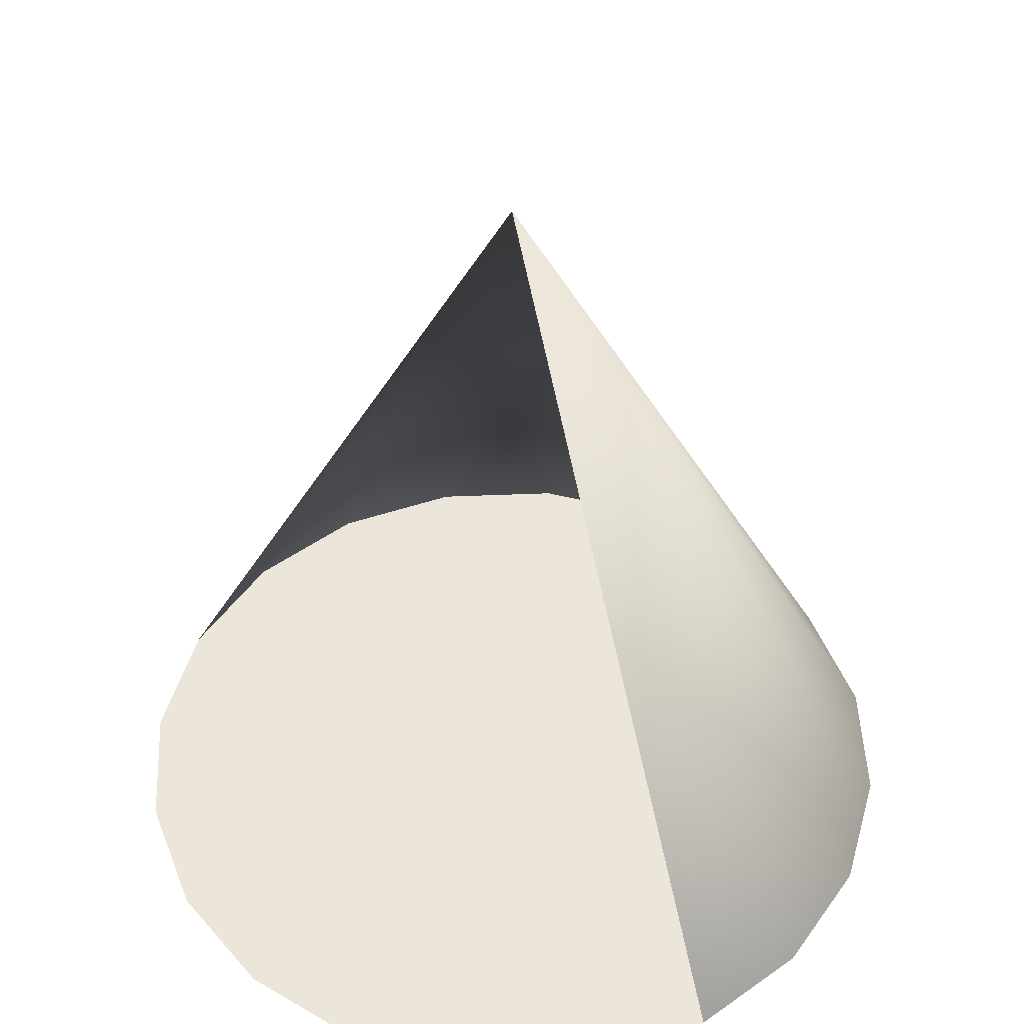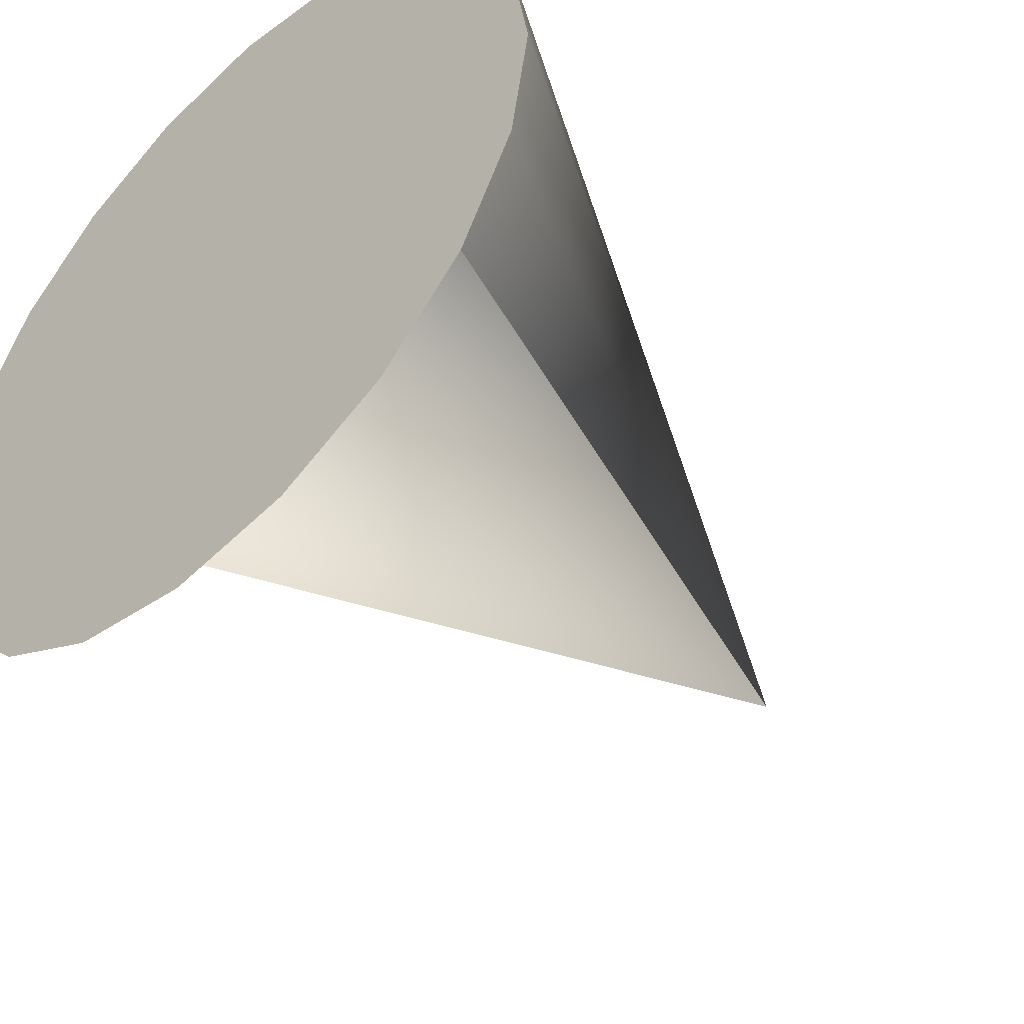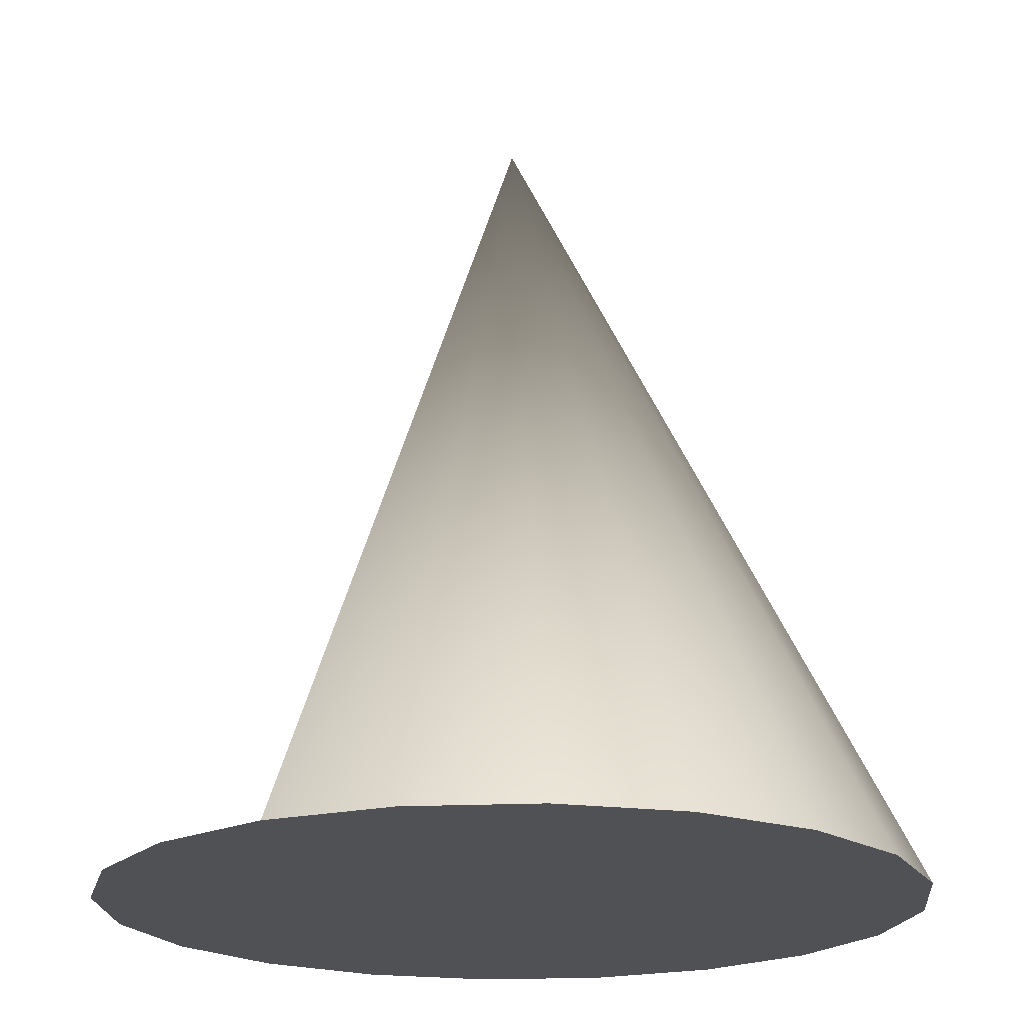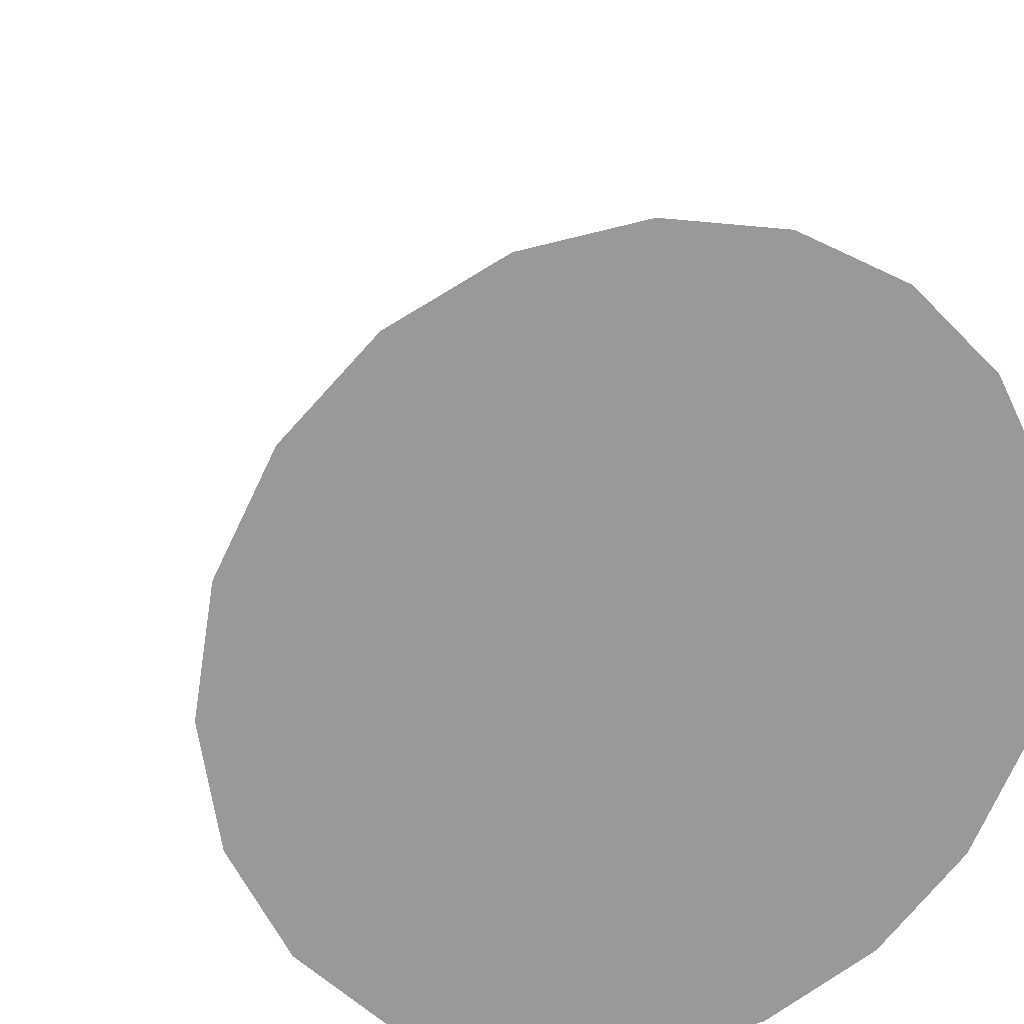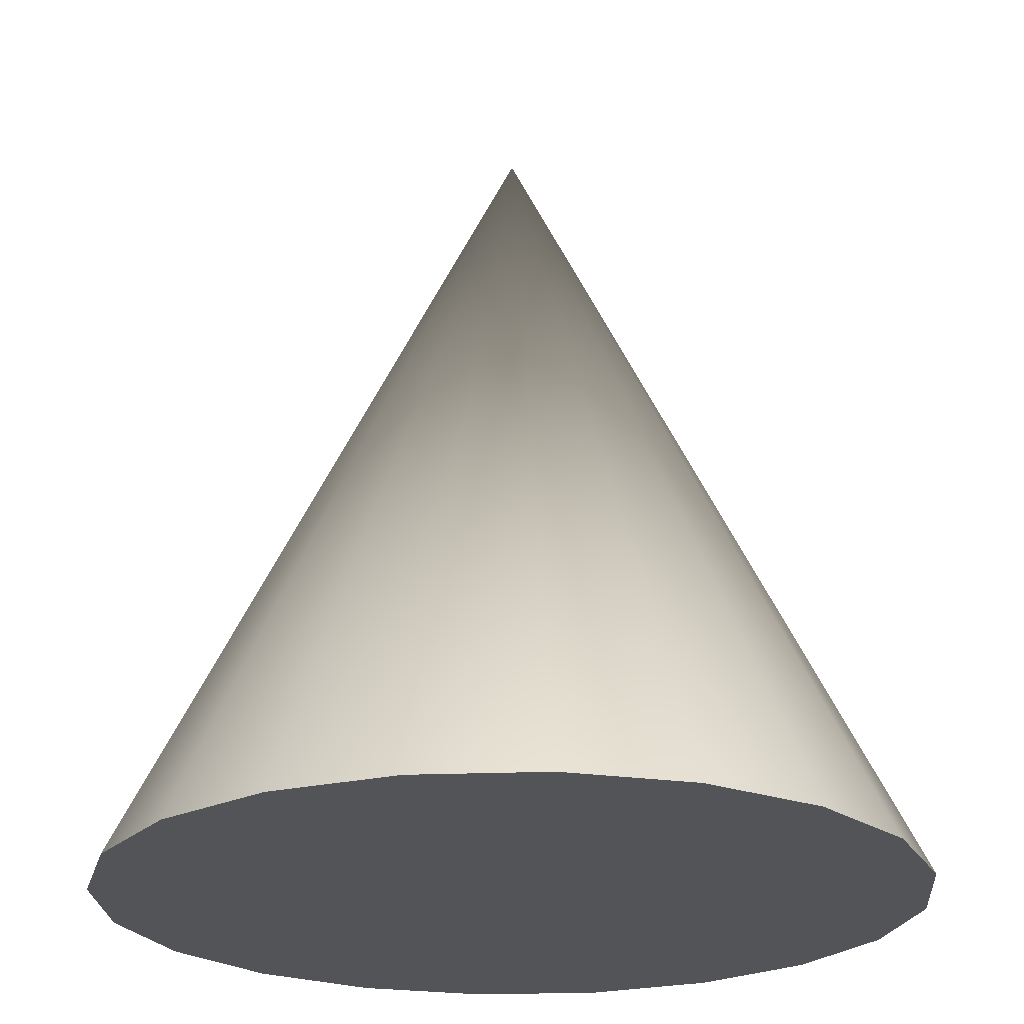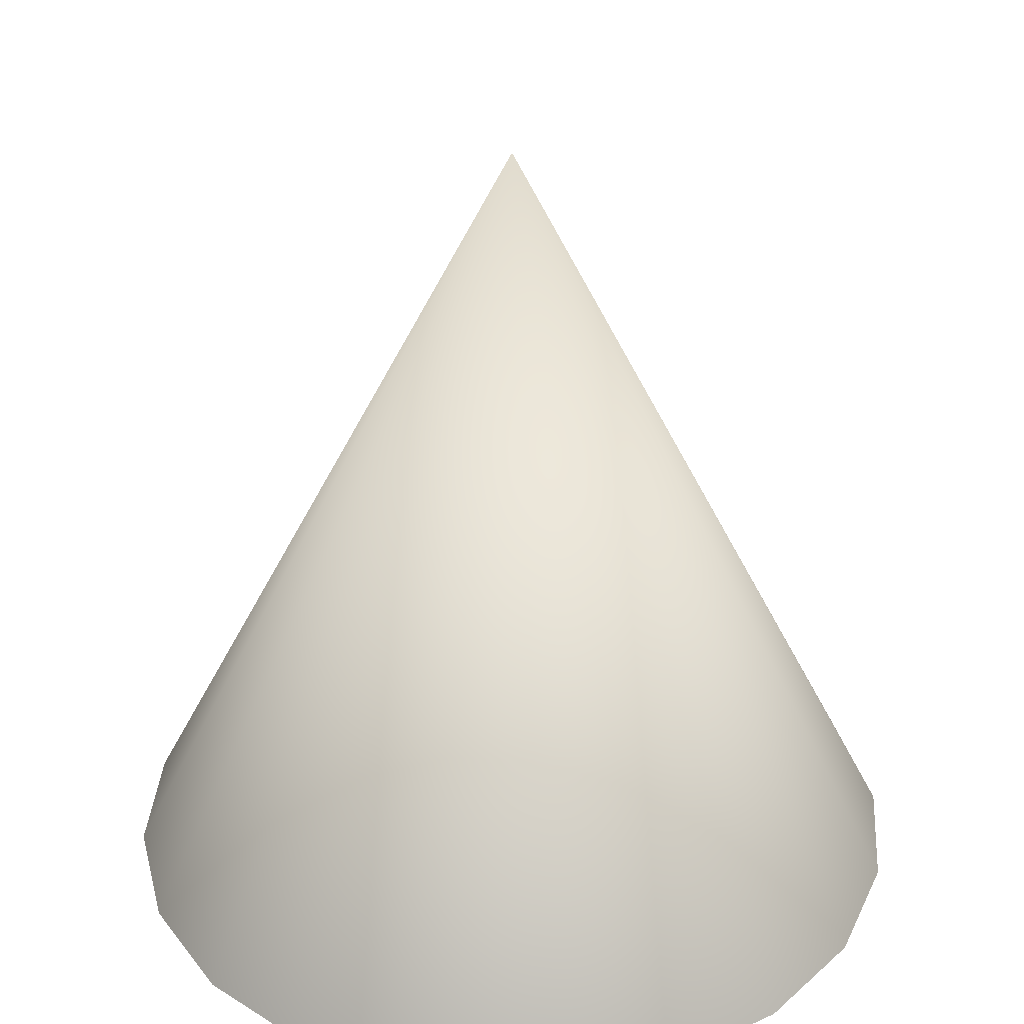
<metadata>
{"format":"obj","ext":"obj","renderer":"f3d","projection":"perspective","resolution":1024,"background":"white","views":[{"elev":47.5,"azim":-119.6,"up":"+Y"},{"elev":-46.8,"azim":43.6,"up":"+Z"},{"elev":-20.2,"azim":-58.3,"up":"+Y"},{"elev":20.4,"azim":-17.2,"up":"+Z"},{"elev":-23.2,"azim":30.9,"up":"+Y"},{"elev":33.8,"azim":13.2,"up":"+Y"}]}
</metadata>
<code>
g default
v 3.147 -3.309 -1.022
v 2.677 -3.309 -1.945
v 1.945 -3.309 -2.677
v 1.022 -3.309 -3.147
v 0 -3.309 -3.309
v -1.022 -3.309 -3.147
v -1.945 -3.309 -2.677
v -2.677 -3.309 -1.945
v -3.147 -3.309 -1.022
v -3.309 -3.309 0
v -3.147 -3.309 1.022
v -2.677 -3.309 1.945
v -1.945 -3.309 2.677
v -1.022 -3.309 3.147
v -0 -3.309 3.309
v 1.022 -3.309 3.147
v 1.945 -3.309 2.677
v 2.677 -3.309 1.945
v 3.147 -3.309 1.022
v 3.309 -3.309 0
v -0 3.309 0
g pCone1
f 1 20 19 18 17 16 15 14 13 12 11 10 9 8 7 6 5 4 3 2
f 1 2 21
f 2 3 21
f 3 4 21
f 4 5 21
f 5 6 21
f 6 7 21
f 7 8 21
f 8 9 21
f 9 10 21
f 10 11 21
f 11 12 21
f 12 13 21
f 13 14 21
f 14 15 21
f 15 16 21
f 16 17 21
f 17 18 21
f 18 19 21
f 19 20 21
f 20 1 21

</code>
